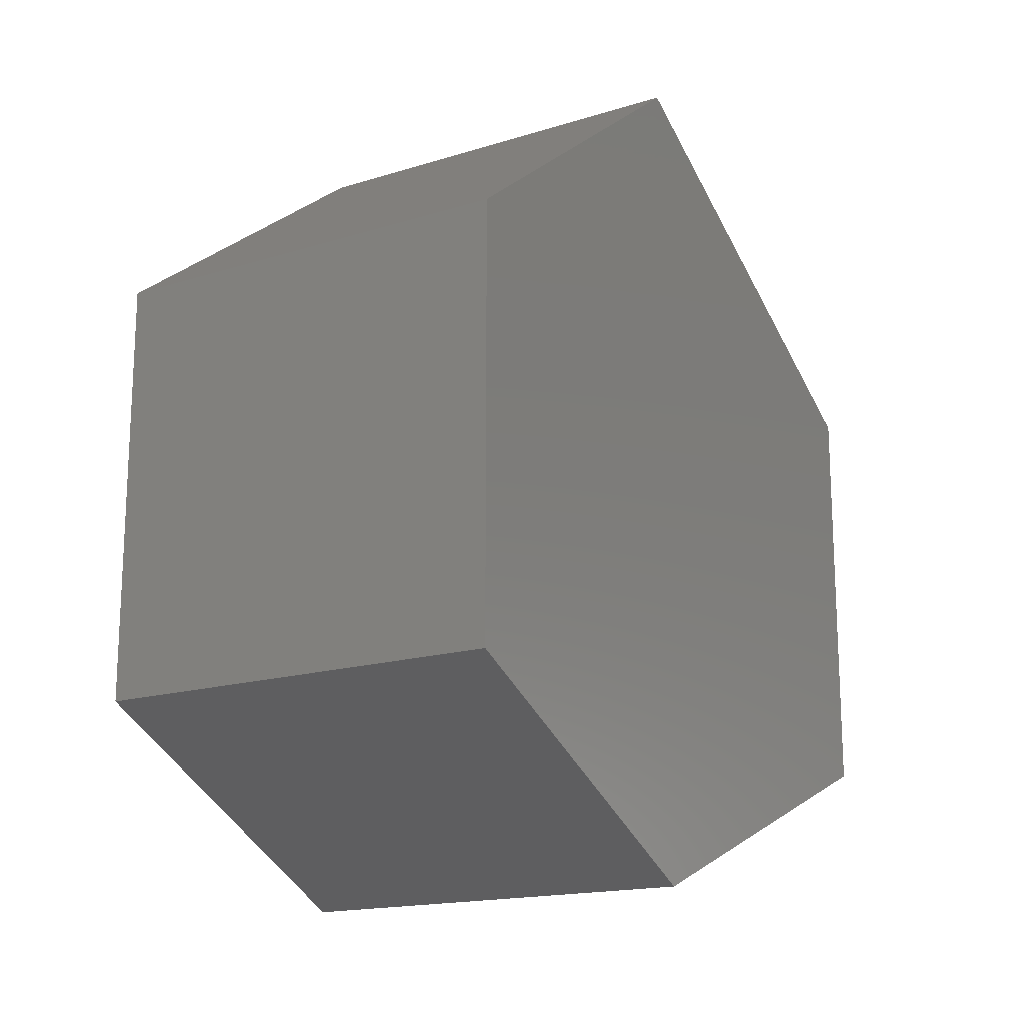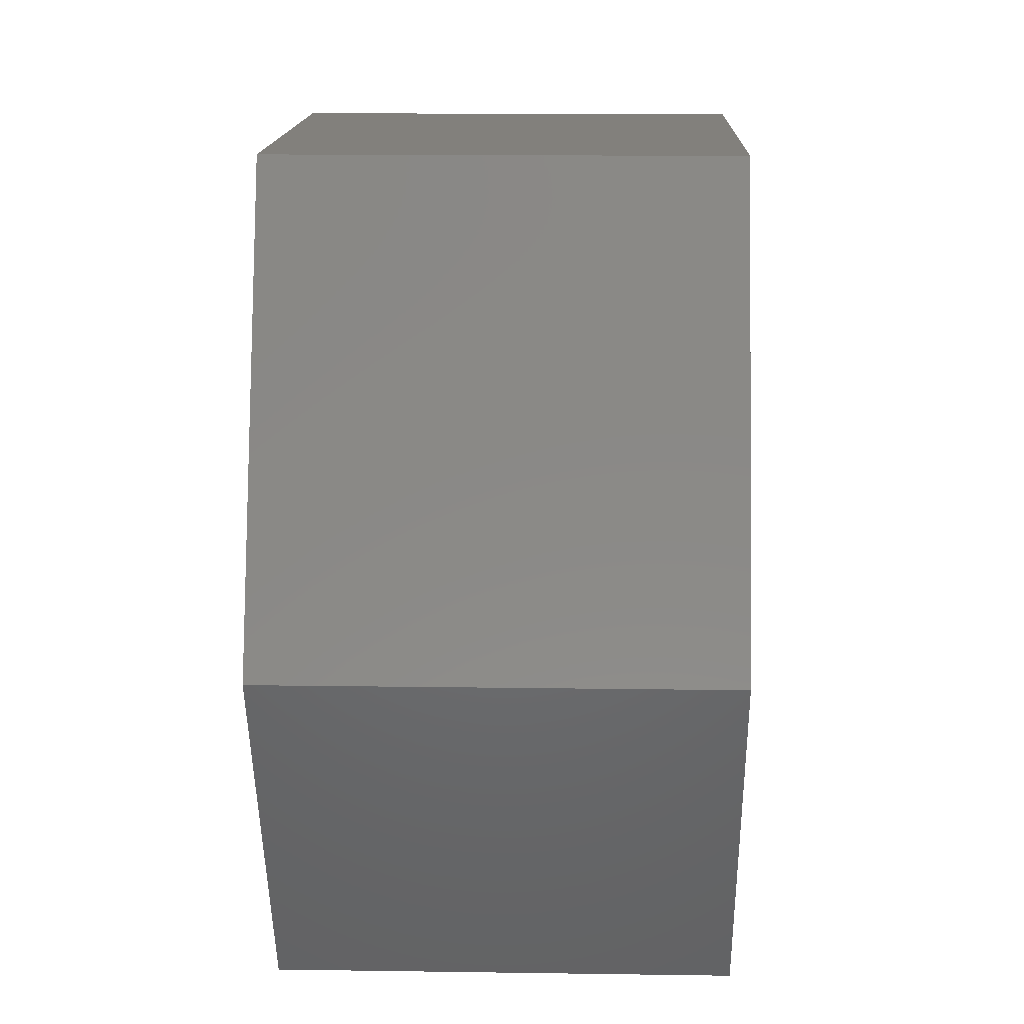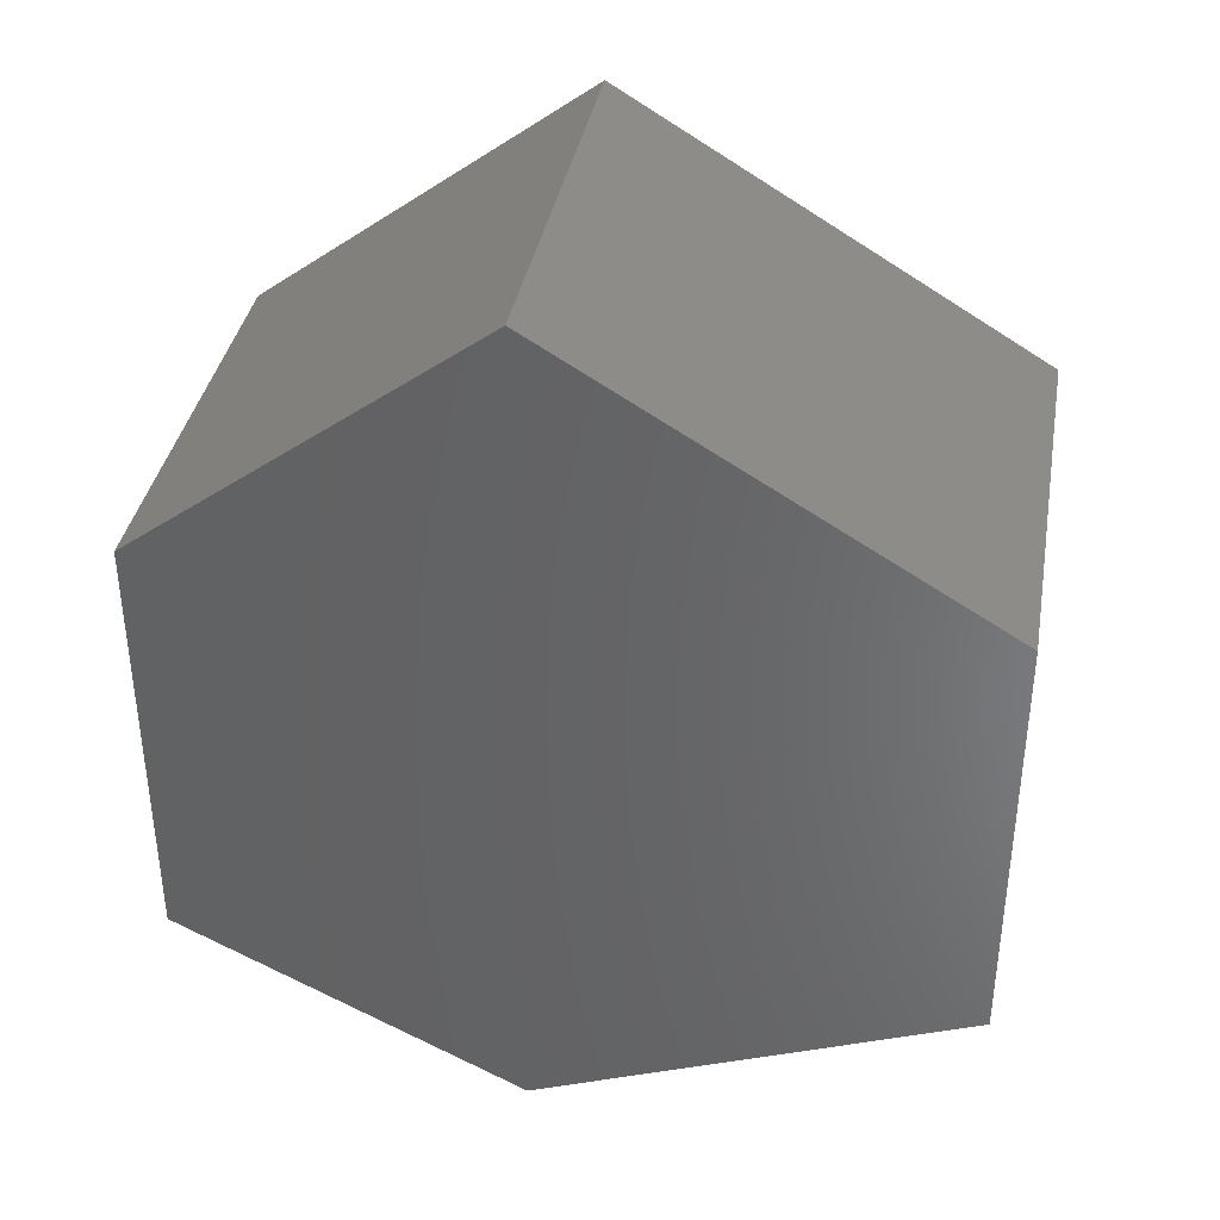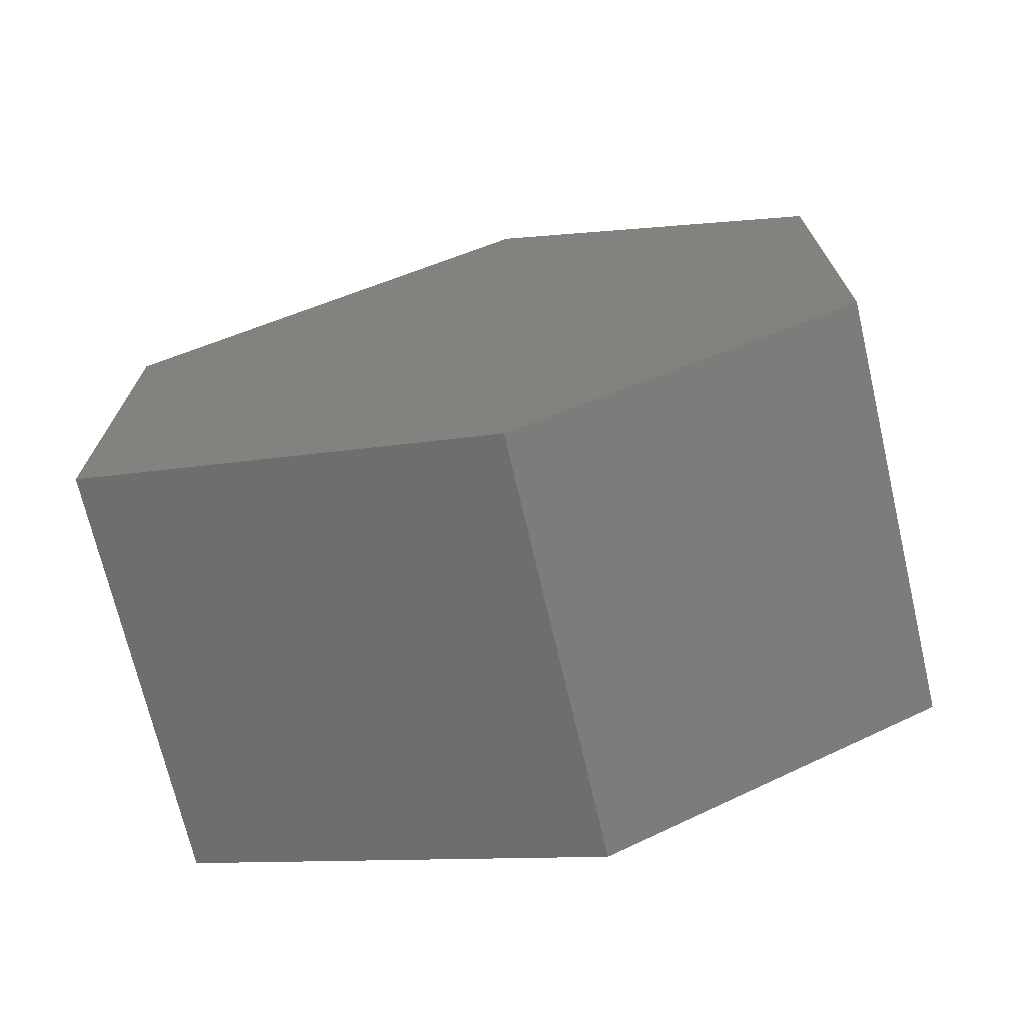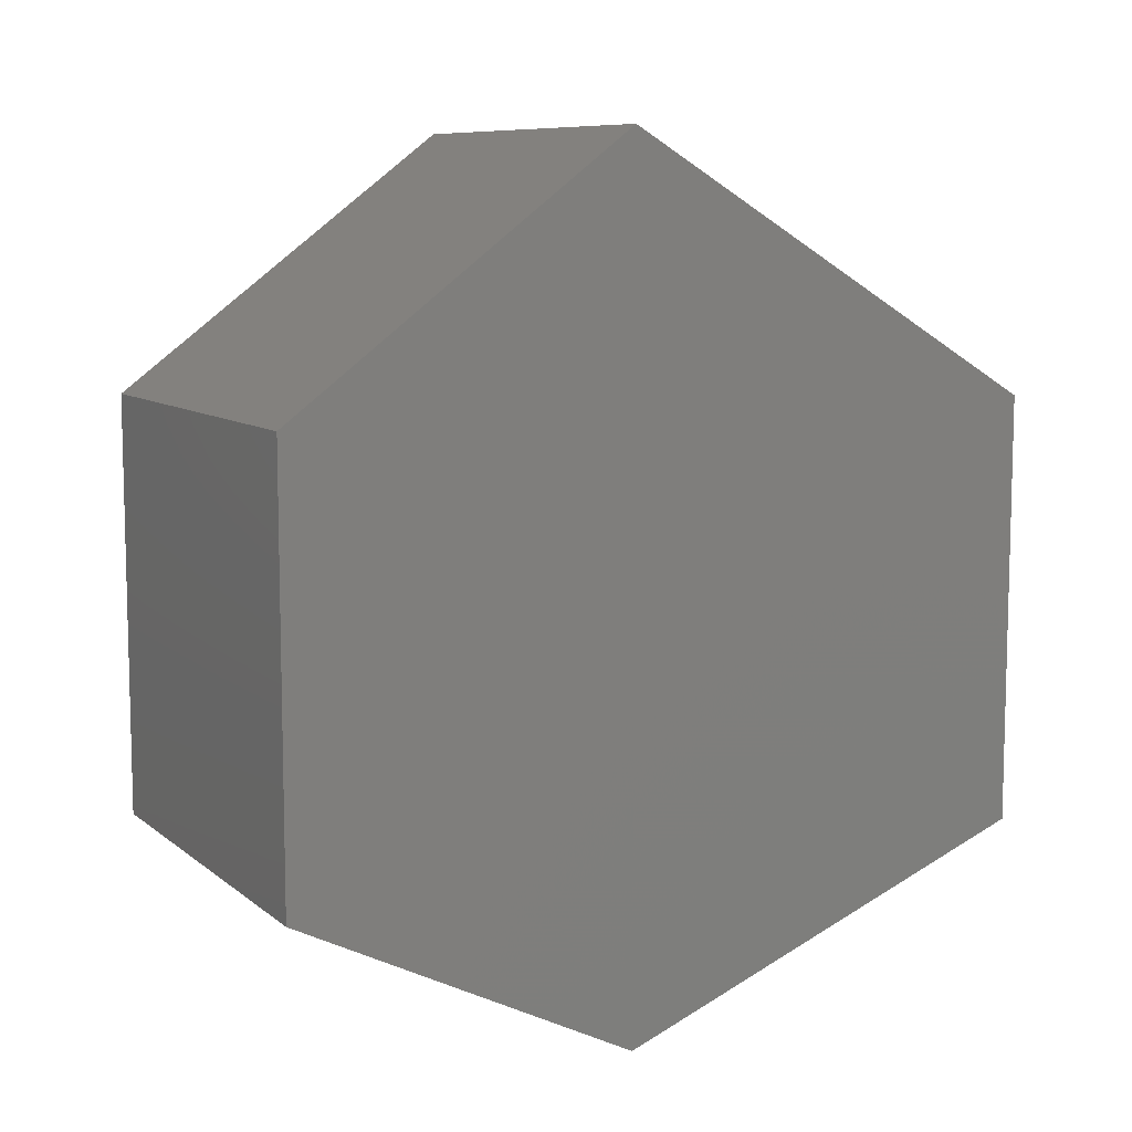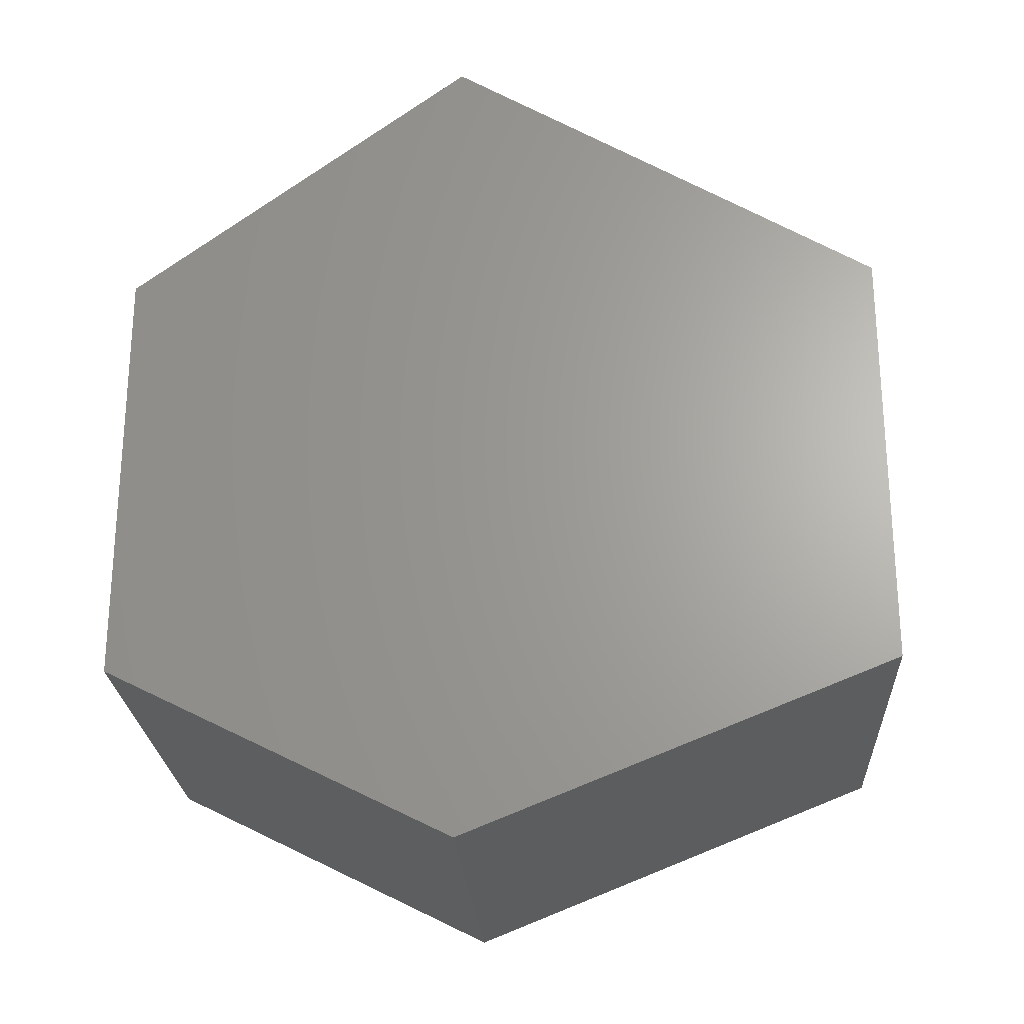
<metadata>
{"format":"stl","ext":"stl","renderer":"f3d","projection":"perspective","resolution":1024,"background":"white","views":[{"elev":-16.8,"azim":32.1,"up":"+Z"},{"elev":14.4,"azim":-178.2,"up":"+Y"},{"elev":37.4,"azim":100.1,"up":"+Z"},{"elev":-71.3,"azim":-76.8,"up":"+Z"},{"elev":8.9,"azim":62.2,"up":"+Z"},{"elev":-24.3,"azim":93.2,"up":"+Z"}]}
</metadata>
<code>
# stl→obj: 12 verts, 20 faces
v 14.21 4.325 5.039
v 14.21 4.325 5.034
v 14.21 4.329 5.042
v 14.21 4.329 5.032
v 14.21 4.334 5.039
v 14.21 4.334 5.034
v 14.22 4.325 5.034
v 14.22 4.325 5.039
v 14.22 4.329 5.032
v 14.22 4.329 5.042
v 14.22 4.334 5.034
v 14.22 4.334 5.039
f 1 2 3
f 2 3 4
f 3 4 5
f 4 5 6
f 7 8 9
f 8 9 10
f 9 10 11
f 10 11 12
f 6 4 11
f 4 11 9
f 7 2 9
f 2 9 4
f 12 5 10
f 5 10 3
f 10 3 8
f 3 8 1
f 2 1 7
f 1 7 8
f 11 6 12
f 6 12 5

</code>
